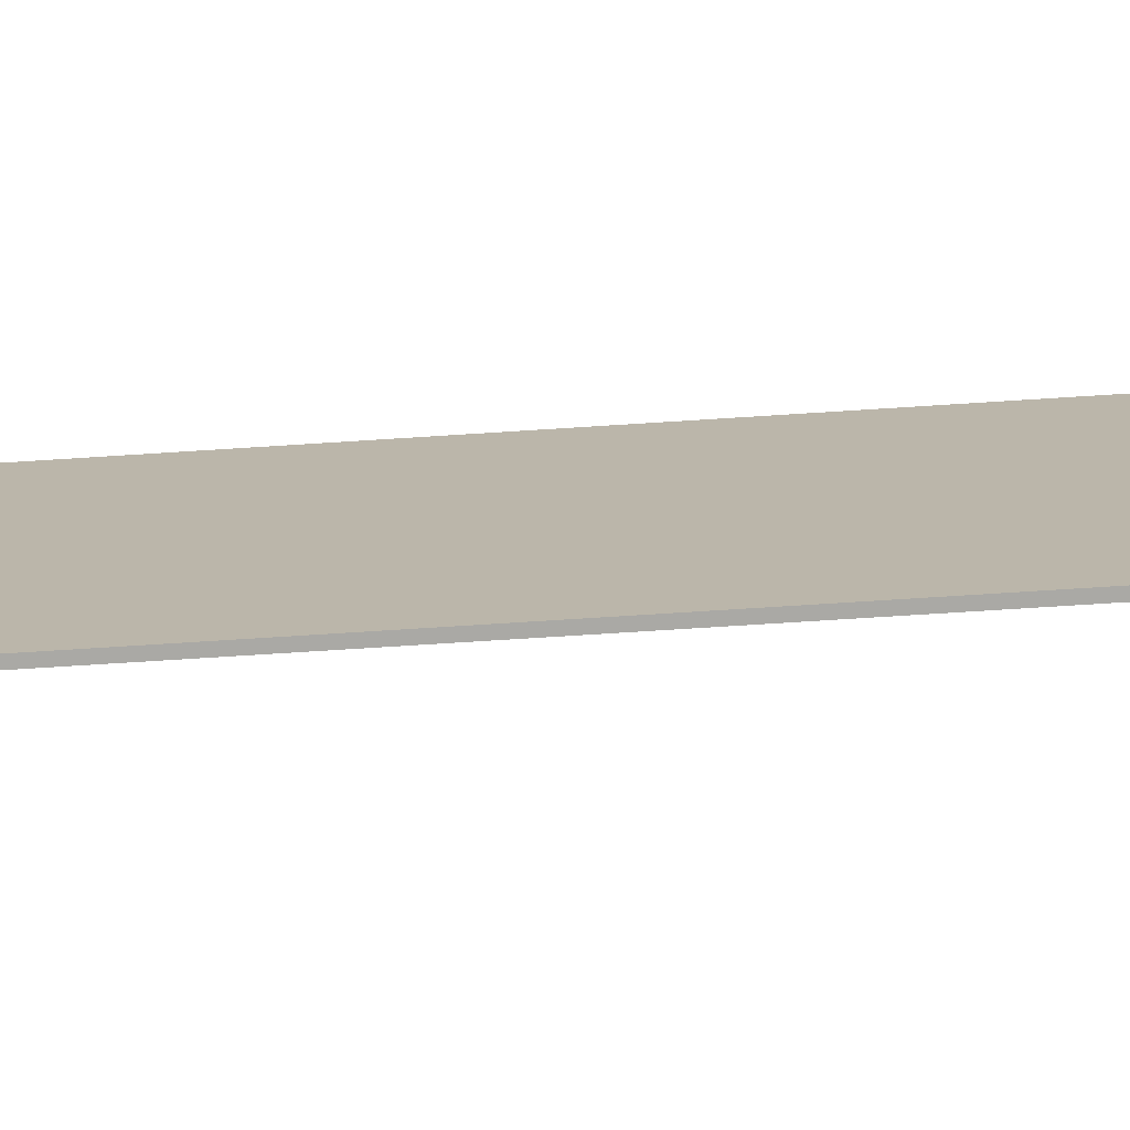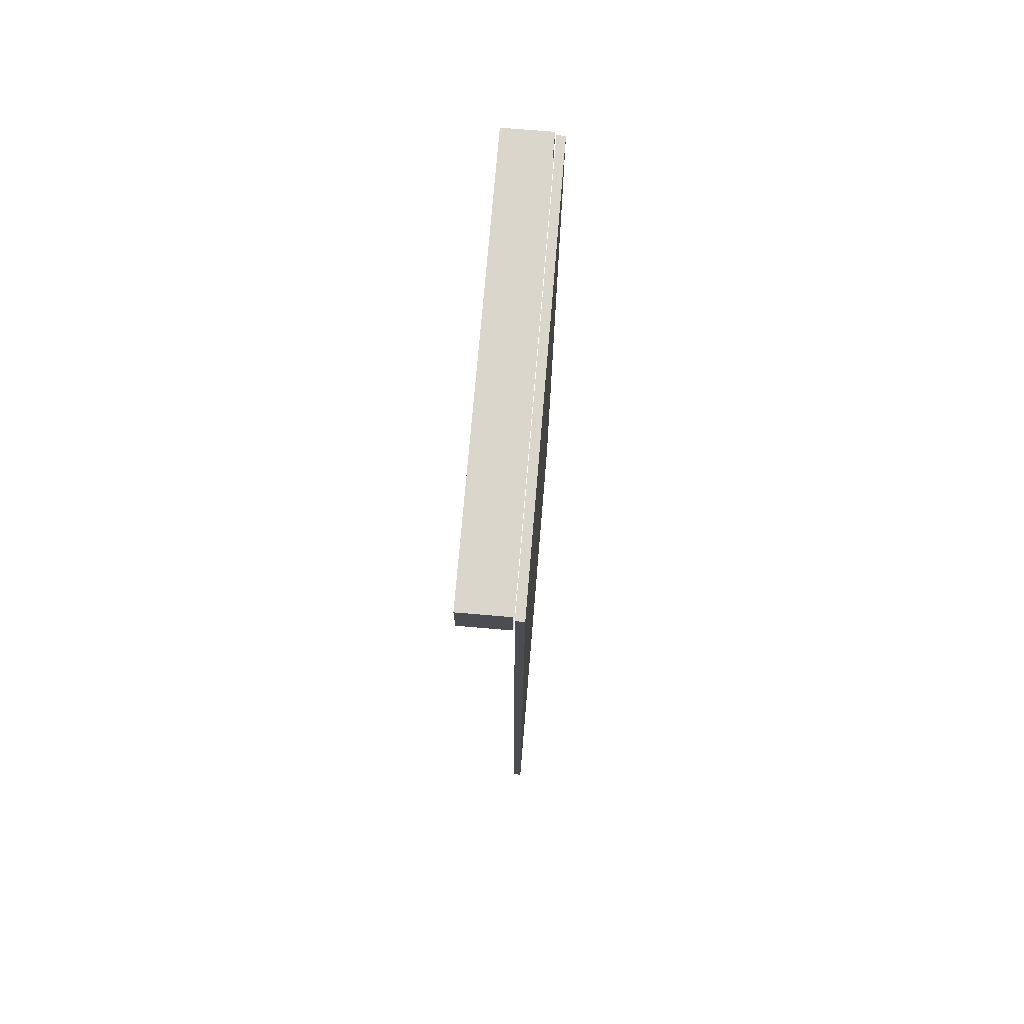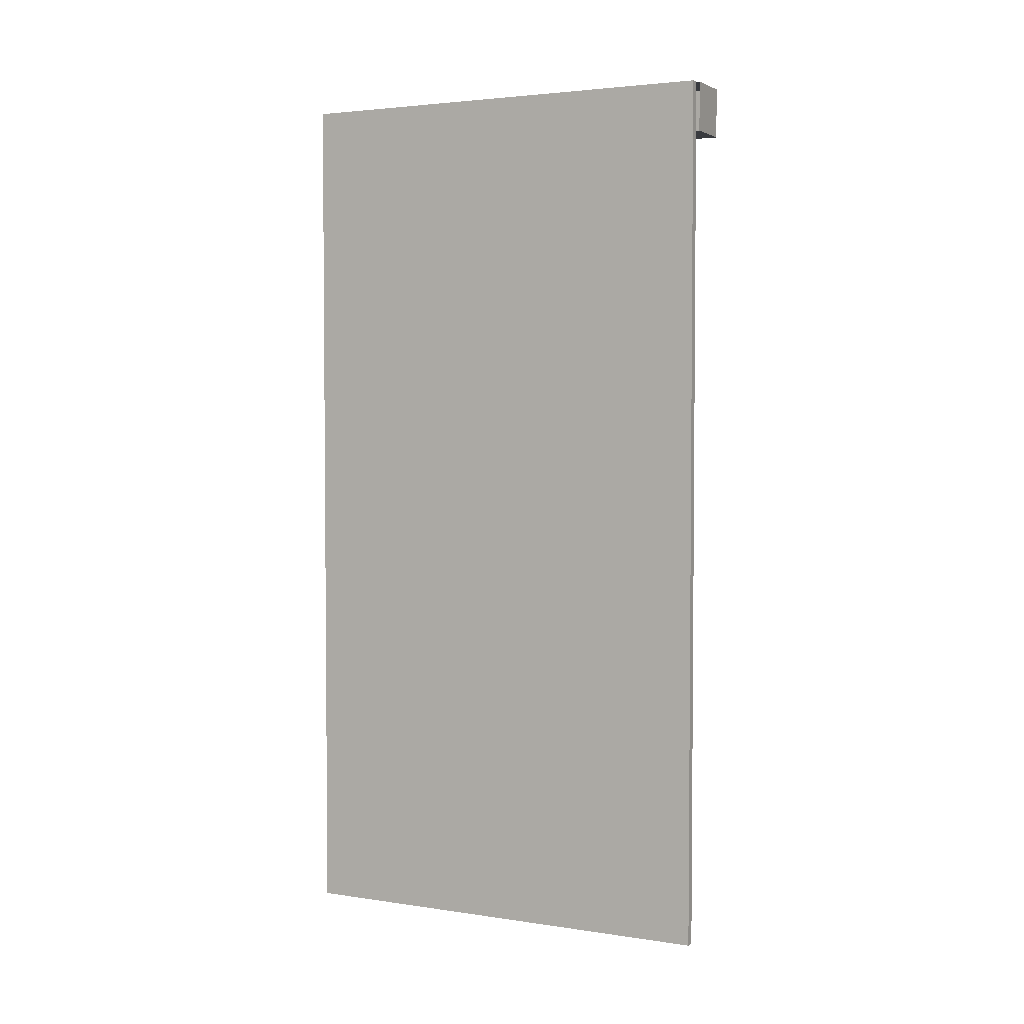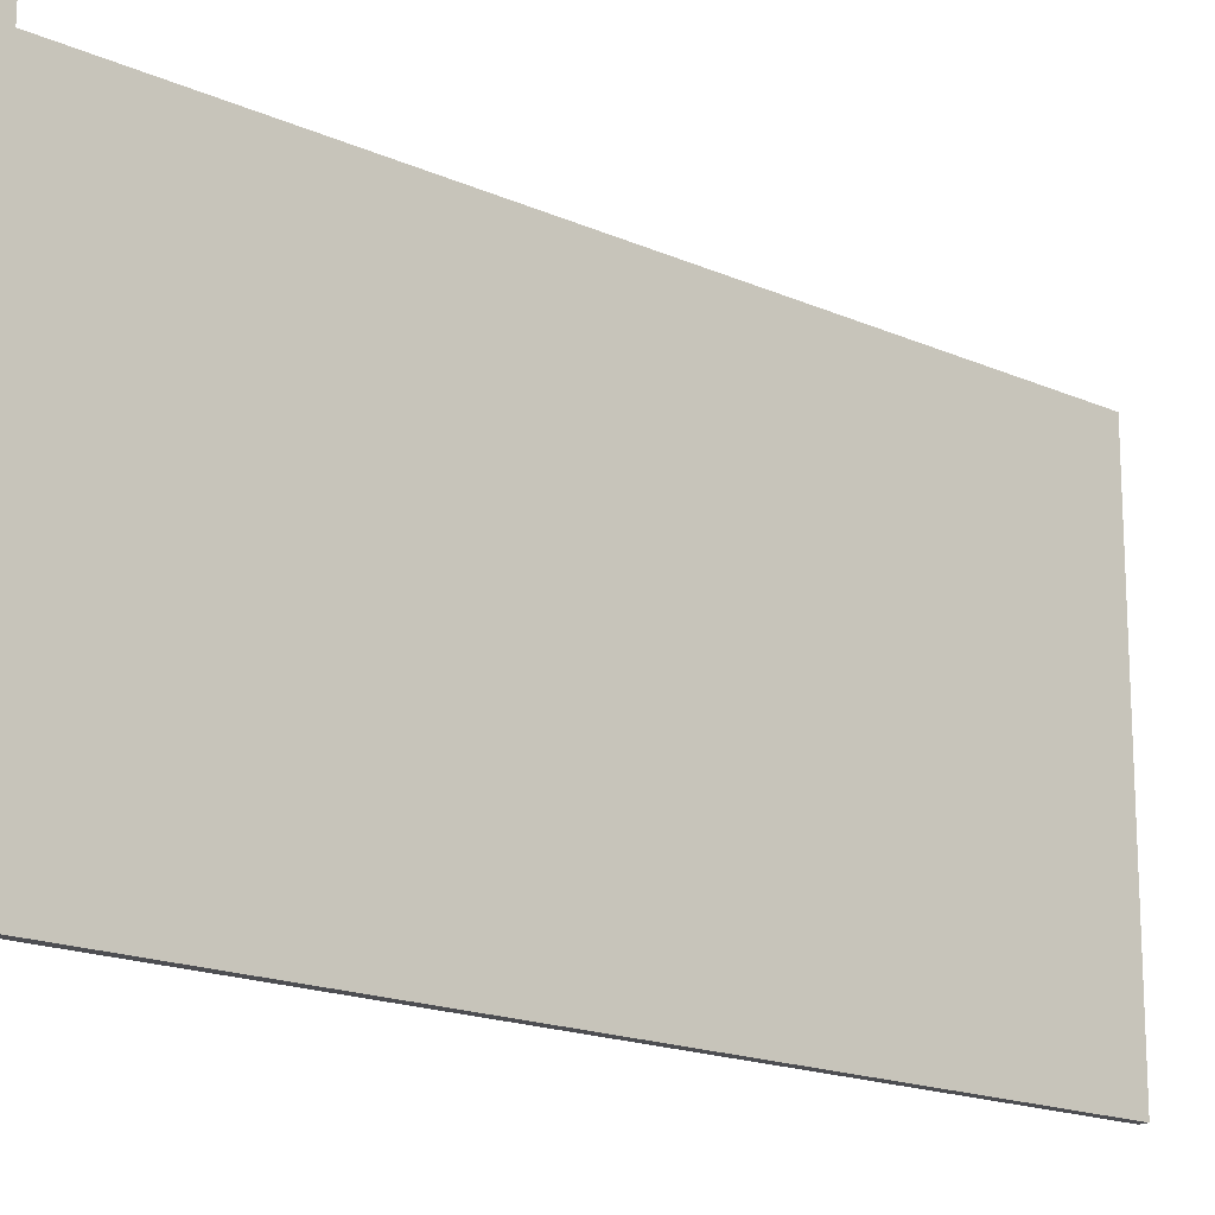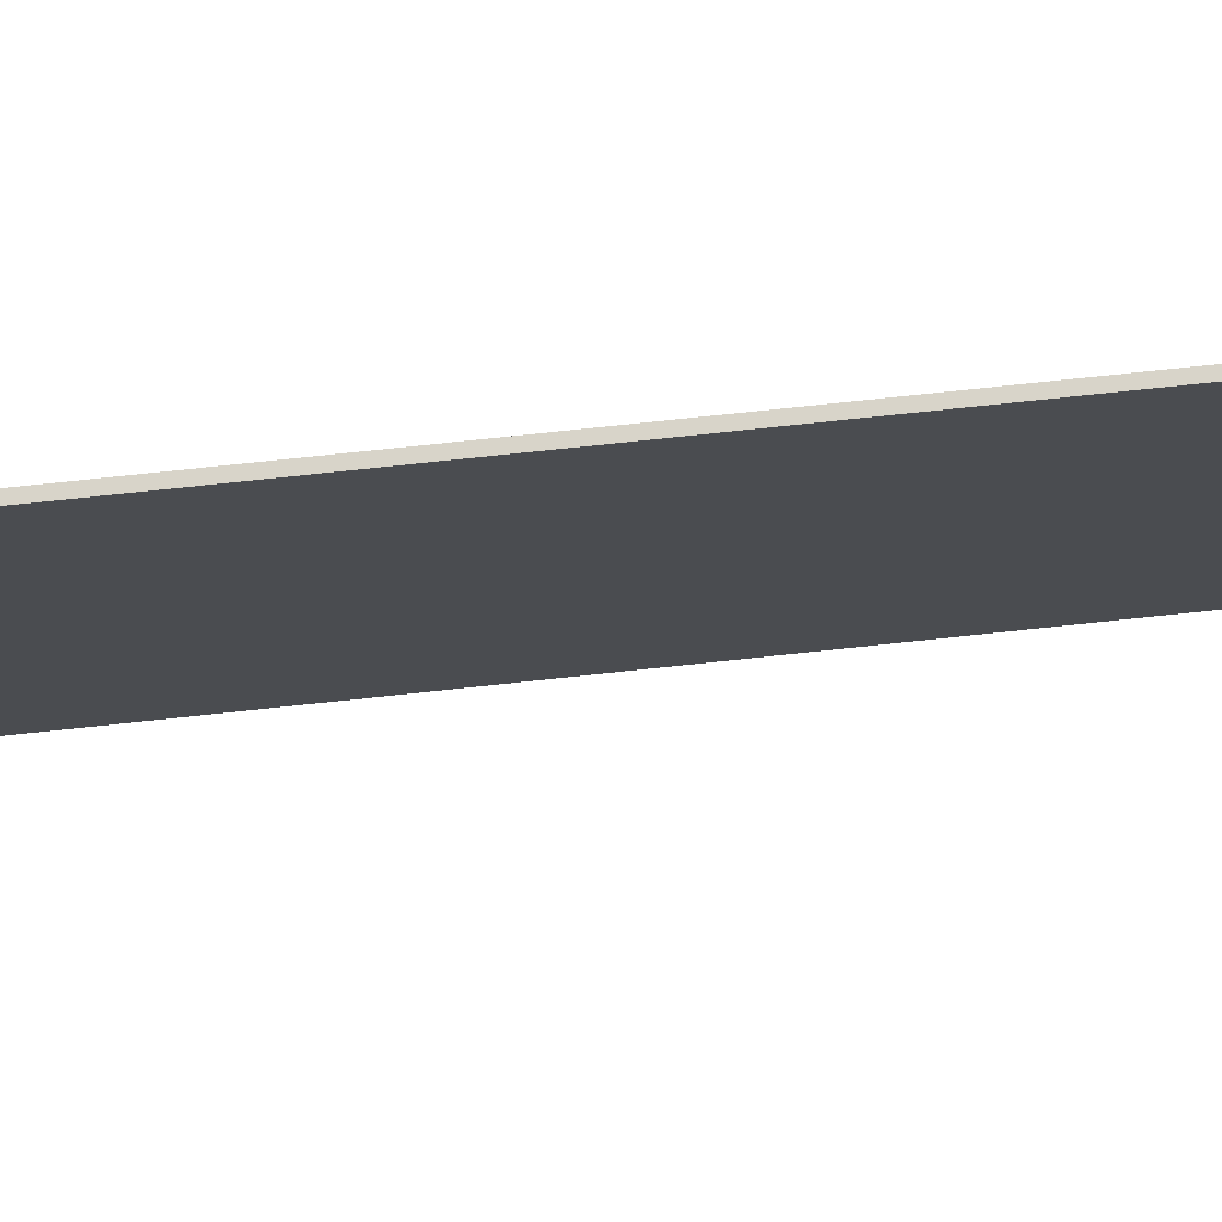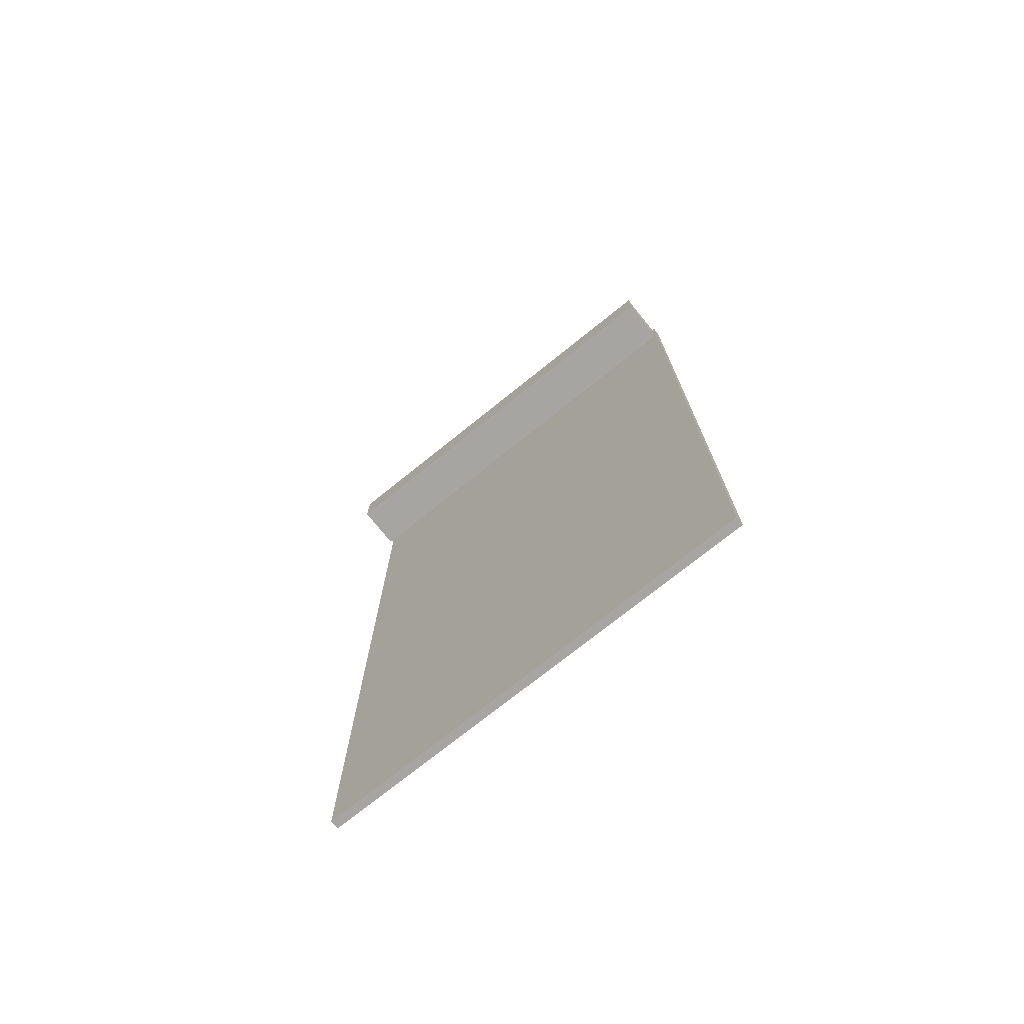
<metadata>
{"format":"obj","ext":"obj","renderer":"f3d","projection":"perspective","resolution":1024,"background":"white","views":[{"elev":-75.3,"azim":93.6,"up":"+Z"},{"elev":73.5,"azim":4.8,"up":"+Y"},{"elev":3.2,"azim":116.9,"up":"+Y"},{"elev":-17.2,"azim":-131.6,"up":"+Z"},{"elev":75.2,"azim":-96.1,"up":"+Z"},{"elev":-73.9,"azim":-51.2,"up":"+Y"}]}
</metadata>
<code>
o banner_wall
v 0.04758 3.678 0.9
v 0.04758 3.878 0.9
v 0.04758 3.678 -0.9
v 0.04758 3.878 -0.9
v 0.2476 3.678 0.9
v 0.2476 3.878 0.9
v 0.2476 3.678 -0.9
v 0.2476 3.878 -0.9
v 0.2531 0.2775 0.9126
v 0.2531 3.878 0.9126
v 0.2531 0.2775 -0.8874
v 0.2531 3.878 -0.8874
v 0.2879 0.2775 0.9126
v 0.2879 3.878 0.9126
v 0.2879 0.2775 -0.8874
v 0.2879 3.878 -0.8874
f 2 4 3 1
f 4 8 7 3
f 6 2 1 5
f 1 3 7 5
f 6 8 4 2
f 10 12 11 9
f 12 16 15 11
f 16 14 13 15
f 14 10 9 13
f 9 11 15 13
f 14 16 12 10

</code>
